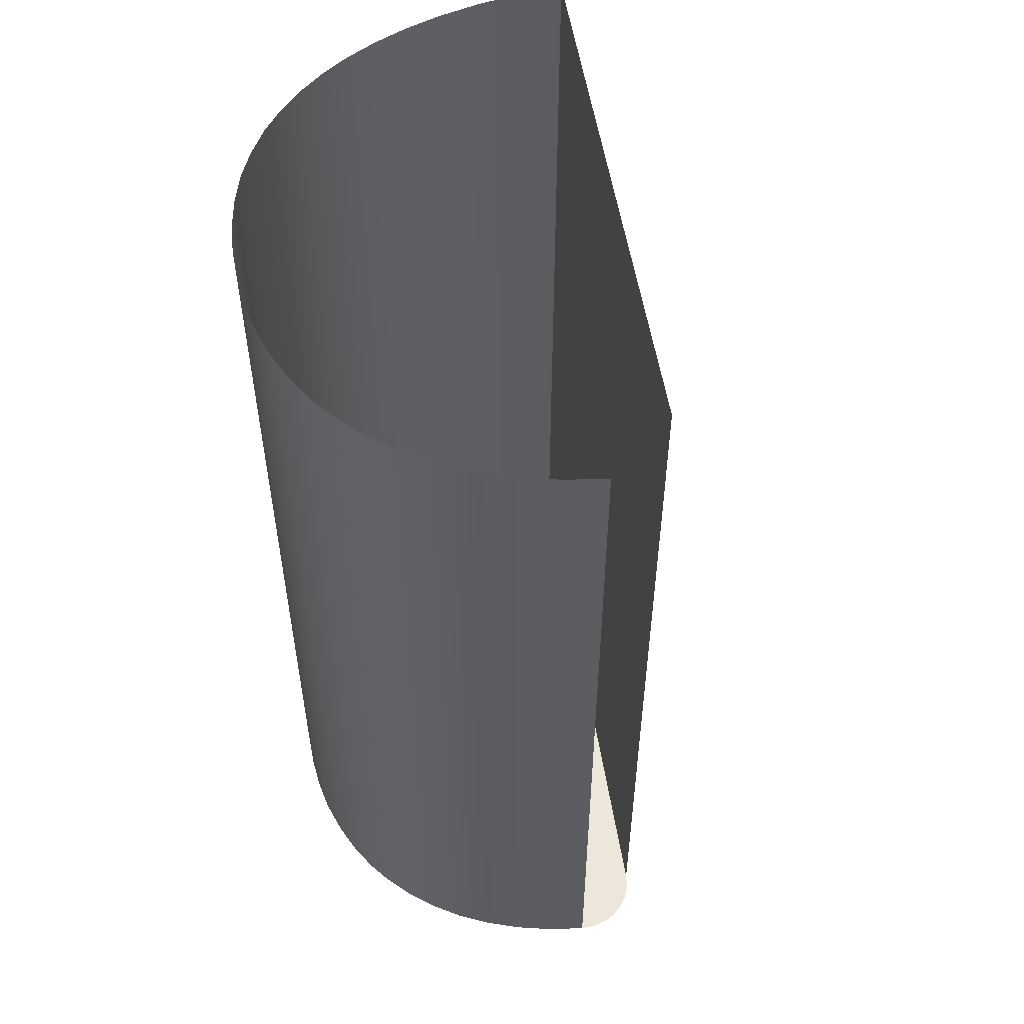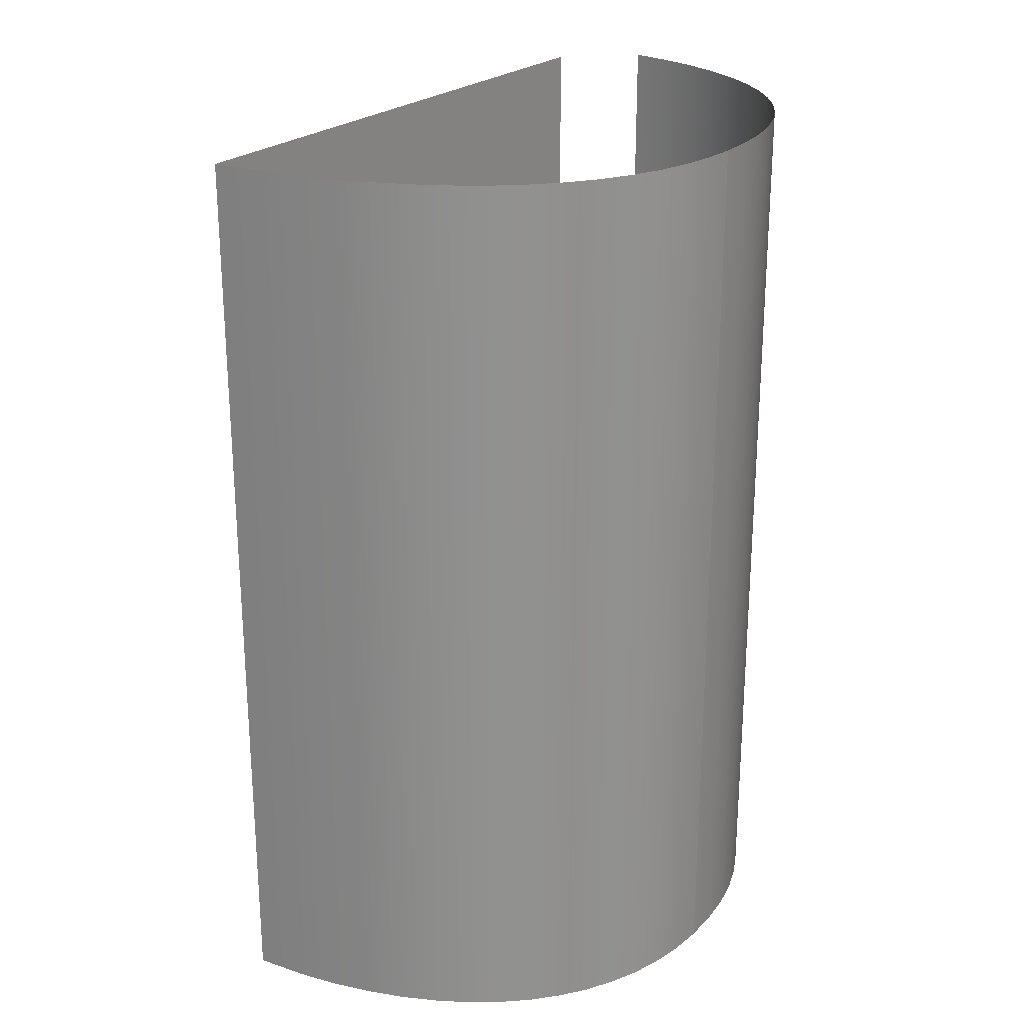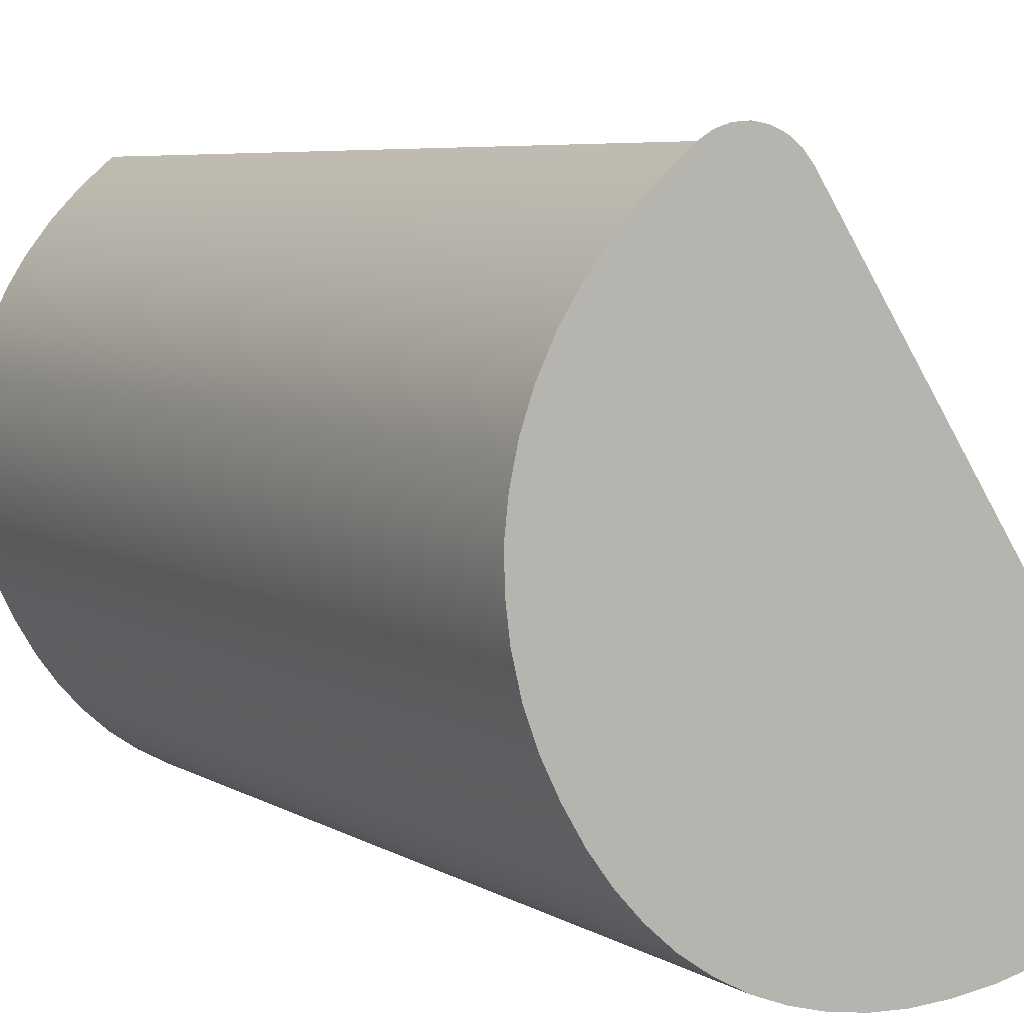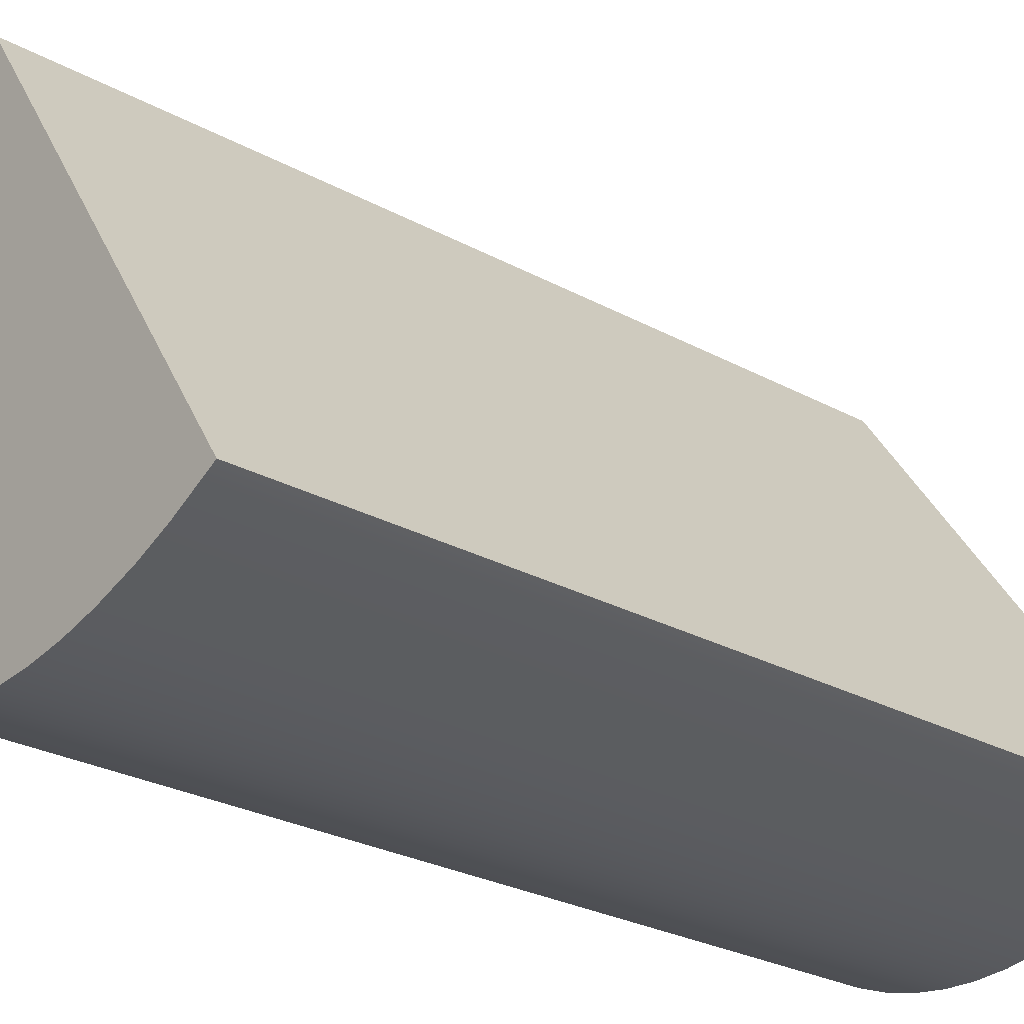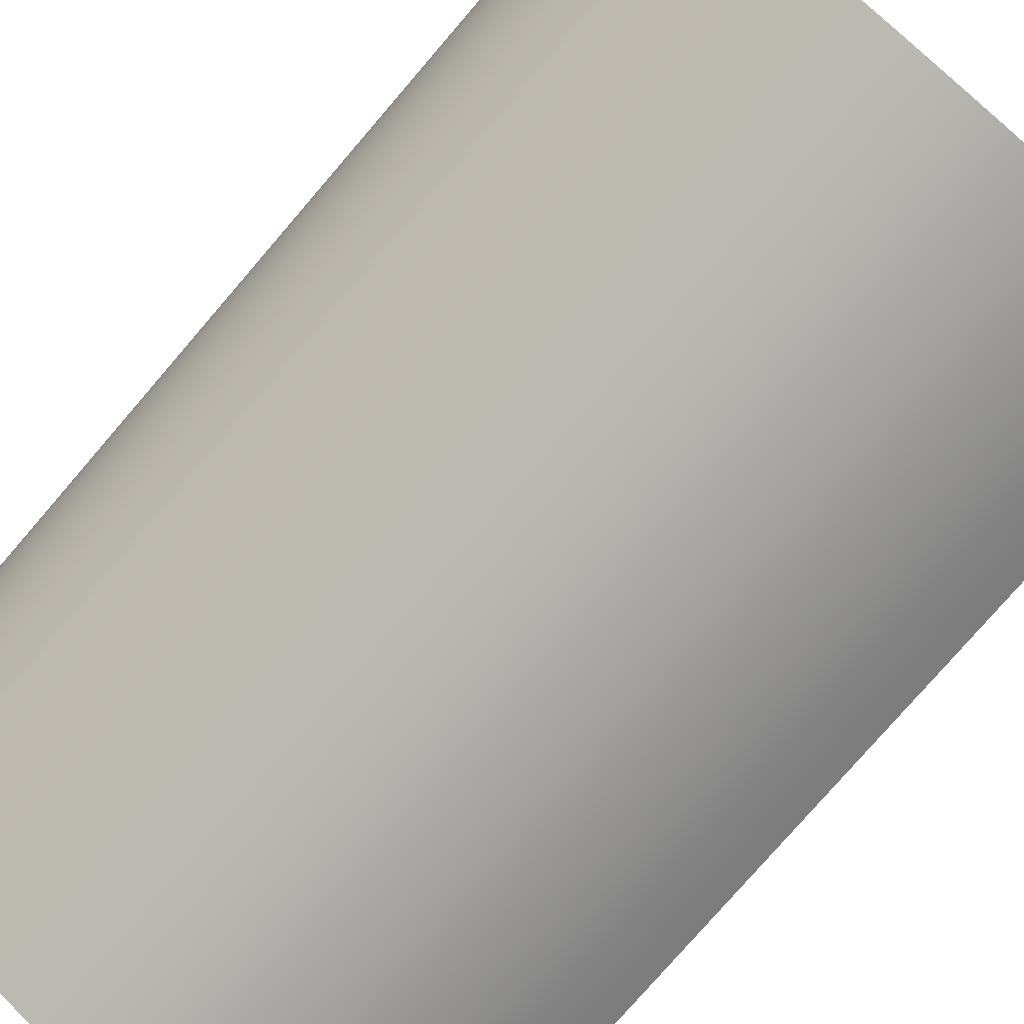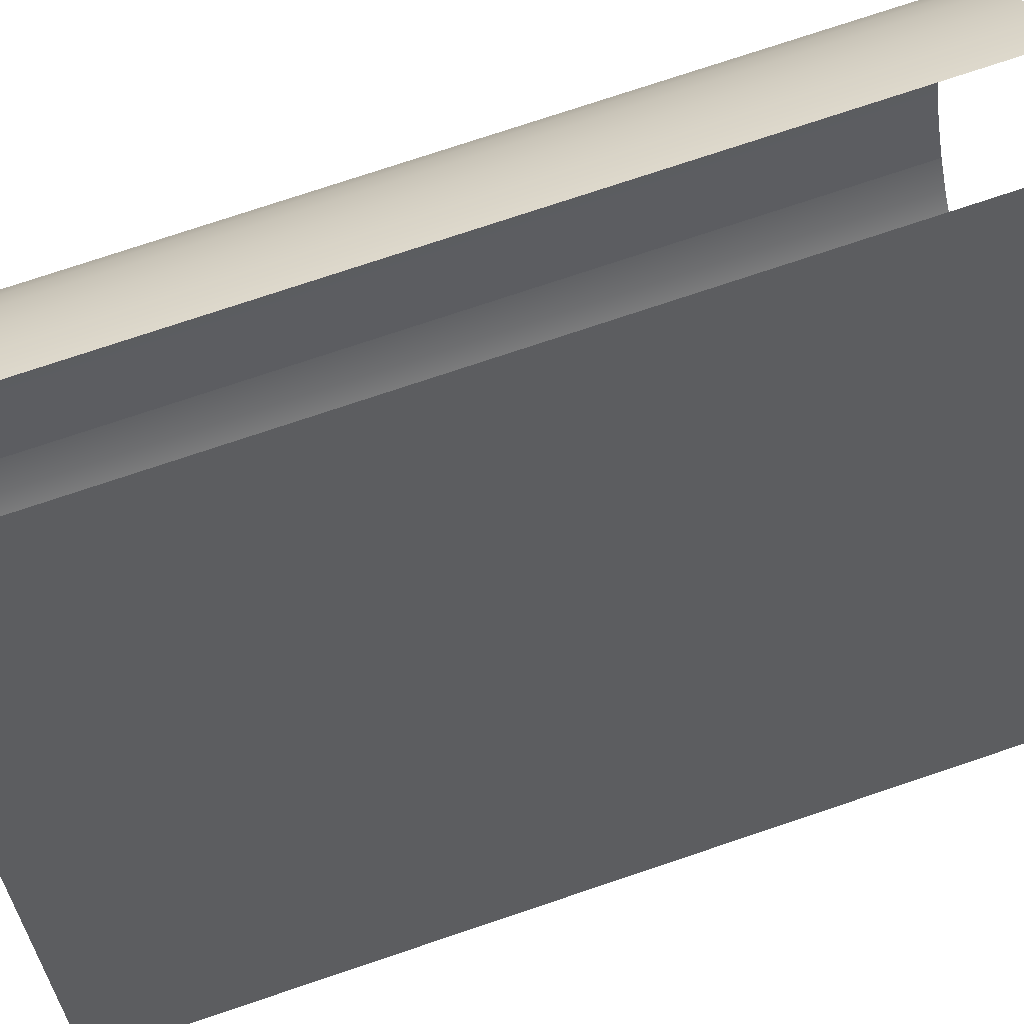
<metadata>
{"format":"obj","ext":"obj","renderer":"f3d","projection":"perspective","resolution":1024,"background":"white","views":[{"elev":54.0,"azim":-42.3,"up":"+Y"},{"elev":24.4,"azim":-178.0,"up":"+Y"},{"elev":6.0,"azim":-30.3,"up":"+Z"},{"elev":-27.2,"azim":50.0,"up":"+Z"},{"elev":-77.5,"azim":-40.7,"up":"+Z"},{"elev":76.3,"azim":71.5,"up":"+Z"}]}
</metadata>
<code>
v -0.02025 -0.049 -0.09317
v -0.02019 -0.049 -0.09327
v -0.02019 -0.046 -0.09327
v -0.02025 -0.046 -0.09317
v -0.0203 -0.049 -0.09307
v -0.0203 -0.046 -0.09307
v -0.02034 -0.049 -0.09296
v -0.02034 -0.046 -0.09296
v -0.02036 -0.049 -0.09285
v -0.02036 -0.046 -0.09285
v -0.02038 -0.049 -0.09274
v -0.02038 -0.046 -0.09274
v -0.02038 -0.046 -0.09274
v -0.02038 -0.049 -0.09264
v -0.02038 -0.049 -0.09274
v -0.02038 -0.046 -0.09264
v -0.02037 -0.049 -0.09254
v -0.02037 -0.046 -0.09254
v -0.02035 -0.049 -0.09243
v -0.02035 -0.046 -0.09243
v -0.02031 -0.049 -0.09233
v -0.02031 -0.046 -0.09233
v -0.02026 -0.049 -0.09222
v -0.02026 -0.046 -0.09222
v -0.0202 -0.049 -0.09213
v -0.0202 -0.046 -0.09213
v -0.02012 -0.049 -0.09203
v -0.02012 -0.046 -0.09203
v -0.02003 -0.049 -0.09194
v -0.02003 -0.046 -0.09194
v -0.01993 -0.049 -0.09185
v -0.01993 -0.046 -0.09185
v -0.01964 -0.046 -0.0919
v -0.01859 -0.049 -0.09349
v -0.01964 -0.049 -0.0919
v -0.01859 -0.046 -0.09349
v -0.01859 -0.049 -0.09349
v -0.01874 -0.049 -0.09357
v -0.01964 -0.049 -0.0919
v -0.01886 -0.049 -0.09362
v -0.019 -0.049 -0.09366
v -0.01912 -0.049 -0.09369
v -0.01925 -0.049 -0.09371
v -0.01937 -0.049 -0.09371
v -0.01947 -0.049 -0.09371
v -0.01958 -0.049 -0.09369
v -0.01969 -0.049 -0.09366
v -0.01978 -0.049 -0.09363
v -0.01988 -0.049 -0.09357
v -0.01997 -0.049 -0.09351
v -0.02005 -0.049 -0.09344
v -0.02012 -0.049 -0.09336
v -0.02019 -0.049 -0.09327
v -0.02025 -0.049 -0.09317
v -0.02003 -0.049 -0.09194
v -0.02012 -0.049 -0.09203
v -0.0202 -0.049 -0.09213
v -0.0203 -0.049 -0.09307
v -0.02026 -0.049 -0.09222
v -0.01993 -0.049 -0.09185
v -0.01989 -0.049 -0.09183
v -0.02031 -0.049 -0.09233
v -0.01985 -0.049 -0.09181
v -0.02035 -0.049 -0.09243
v -0.01967 -0.049 -0.09186
v -0.01971 -0.049 -0.09184
v -0.01975 -0.049 -0.09182
v -0.0198 -0.049 -0.09181
v -0.02037 -0.049 -0.09254
v -0.02038 -0.049 -0.09264
v -0.02038 -0.049 -0.09274
v -0.02036 -0.049 -0.09285
v -0.02034 -0.049 -0.09296
v -0.01874 -0.049 -0.09357
v -0.01859 -0.049 -0.09349
v -0.01859 -0.046 -0.09349
v -0.01874 -0.046 -0.09357
v -0.01886 -0.049 -0.09362
v -0.01886 -0.046 -0.09362
v -0.019 -0.049 -0.09366
v -0.019 -0.046 -0.09366
v -0.01912 -0.049 -0.09369
v -0.01912 -0.046 -0.09369
v -0.01925 -0.049 -0.09371
v -0.01925 -0.046 -0.09371
v -0.01937 -0.049 -0.09371
v -0.01937 -0.046 -0.09371
v -0.01947 -0.049 -0.09371
v -0.01947 -0.046 -0.09371
v -0.01958 -0.049 -0.09369
v -0.01958 -0.046 -0.09369
v -0.01969 -0.049 -0.09366
v -0.01969 -0.046 -0.09366
v -0.01978 -0.049 -0.09363
v -0.01978 -0.046 -0.09363
v -0.01978 -0.046 -0.09363
v -0.01988 -0.049 -0.09357
v -0.01978 -0.049 -0.09363
v -0.01988 -0.046 -0.09357
v -0.01997 -0.049 -0.09351
v -0.01997 -0.046 -0.09351
v -0.02005 -0.049 -0.09344
v -0.02005 -0.046 -0.09344
v -0.02012 -0.049 -0.09336
v -0.02012 -0.046 -0.09336
v -0.02019 -0.049 -0.09327
v -0.02019 -0.046 -0.09327
f 1 3 2
f 4 3 1
f 4 1 5
f 6 4 5
f 6 5 7
f 8 6 7
f 8 7 9
f 10 8 9
f 10 9 11
f 12 10 11
f 13 15 14
f 16 13 14
f 16 14 17
f 18 16 17
f 18 17 19
f 20 18 19
f 20 19 21
f 22 20 21
f 22 21 23
f 24 22 23
f 24 23 25
f 26 24 25
f 26 25 27
f 28 26 27
f 28 27 29
f 30 28 29
f 30 29 31
f 32 30 31
f 33 35 34
f 33 34 36
f 37 39 38
f 39 40 38
f 39 41 40
f 39 42 41
f 42 39 43
f 39 44 43
f 39 45 44
f 39 46 45
f 46 39 47
f 39 48 47
f 39 49 48
f 49 39 50
f 39 51 50
f 39 52 51
f 52 39 53
f 39 54 53
f 39 55 54
f 54 55 56
f 54 56 57
f 58 54 57
f 58 57 59
f 39 60 55
f 60 39 61
f 62 58 59
f 39 63 61
f 58 62 64
f 39 65 63
f 63 65 66
f 63 66 67
f 68 63 67
f 58 64 69
f 70 58 69
f 58 70 71
f 58 71 72
f 73 58 72
f 74 76 75
f 77 76 74
f 77 74 78
f 79 77 78
f 79 78 80
f 81 79 80
f 81 80 82
f 83 81 82
f 83 82 84
f 85 83 84
f 85 84 86
f 87 85 86
f 87 86 88
f 89 87 88
f 89 88 90
f 91 89 90
f 91 90 92
f 93 91 92
f 93 92 94
f 95 93 94
f 96 98 97
f 99 96 97
f 99 97 100
f 101 99 100
f 101 100 102
f 103 101 102
f 103 102 104
f 105 103 104
f 105 104 106
f 107 105 106

</code>
